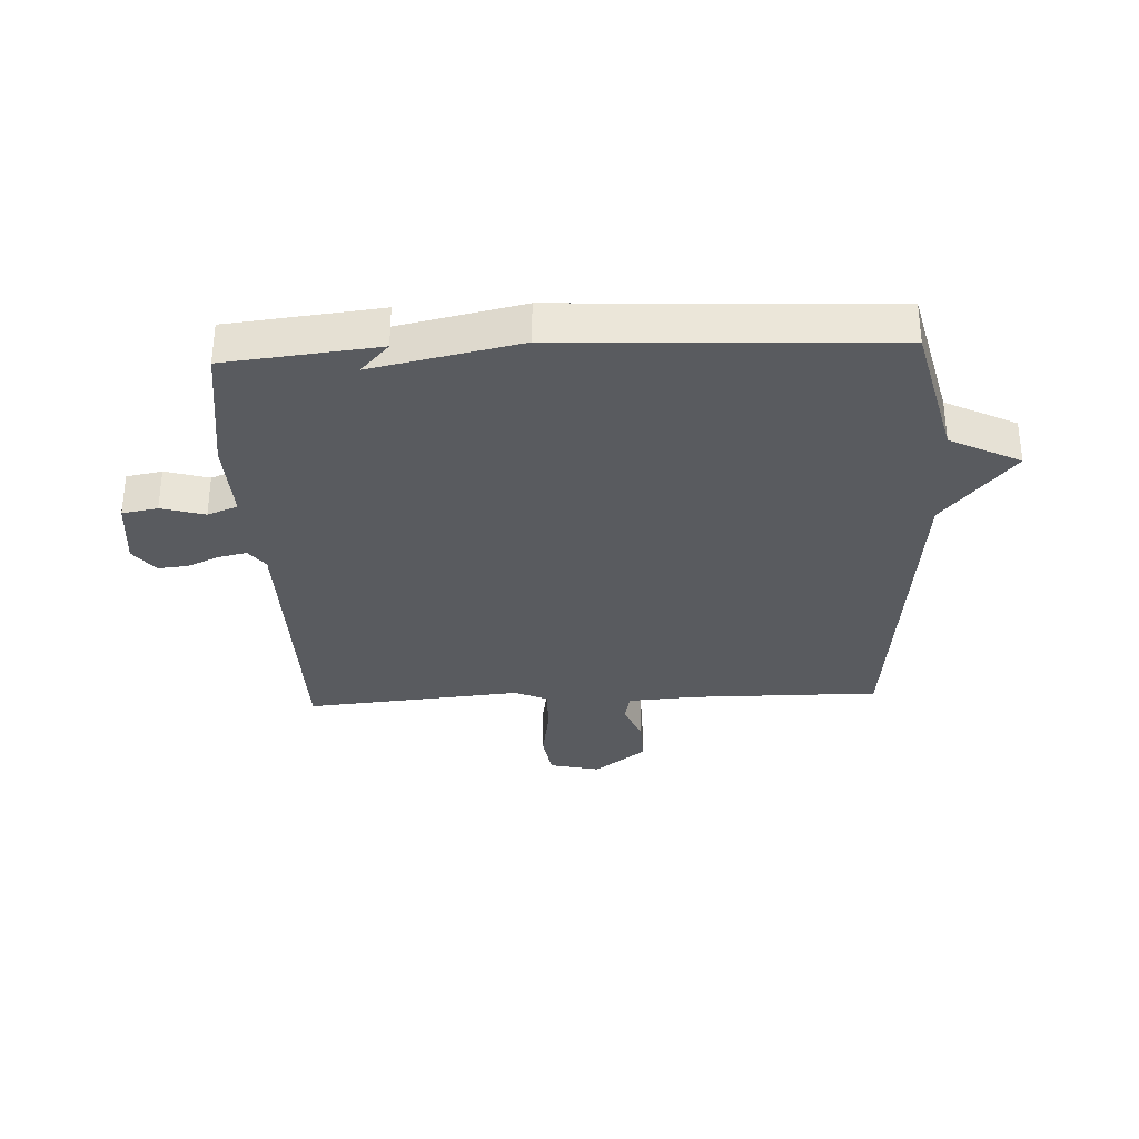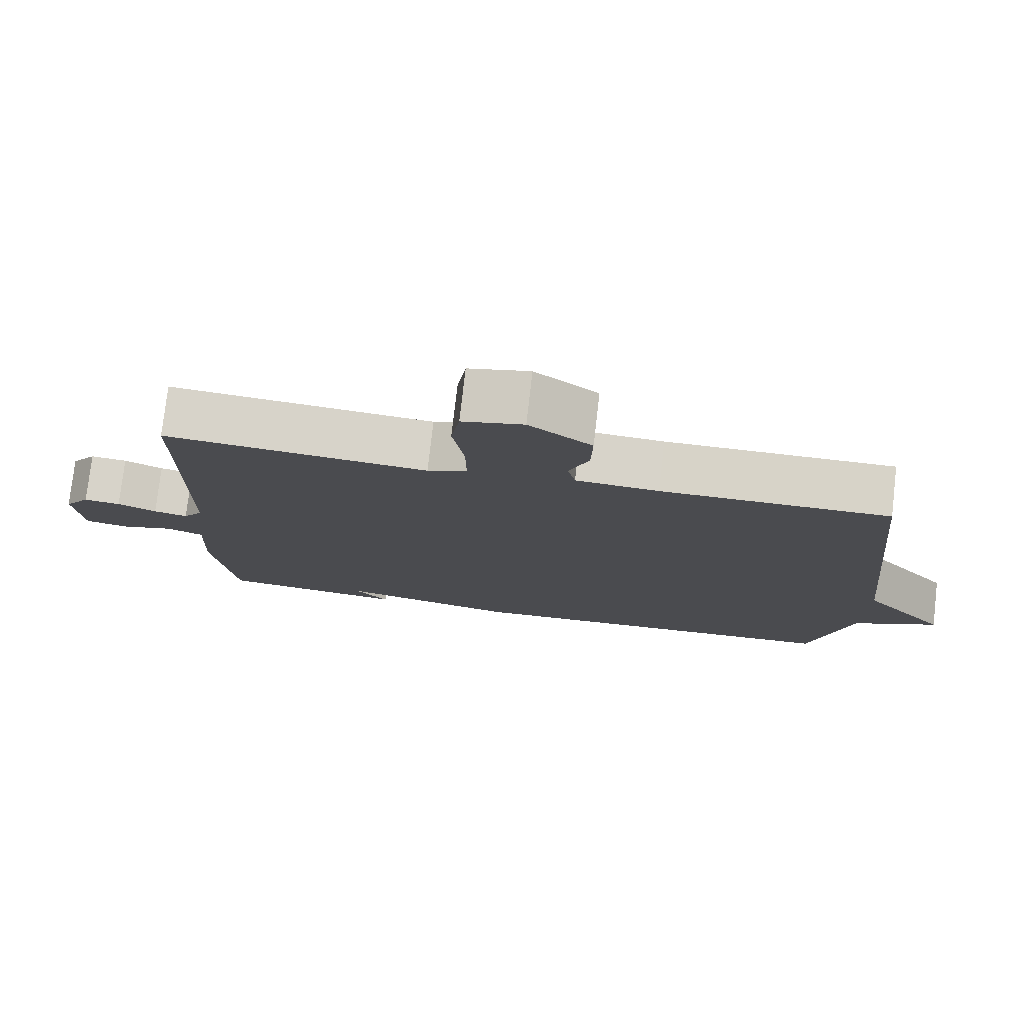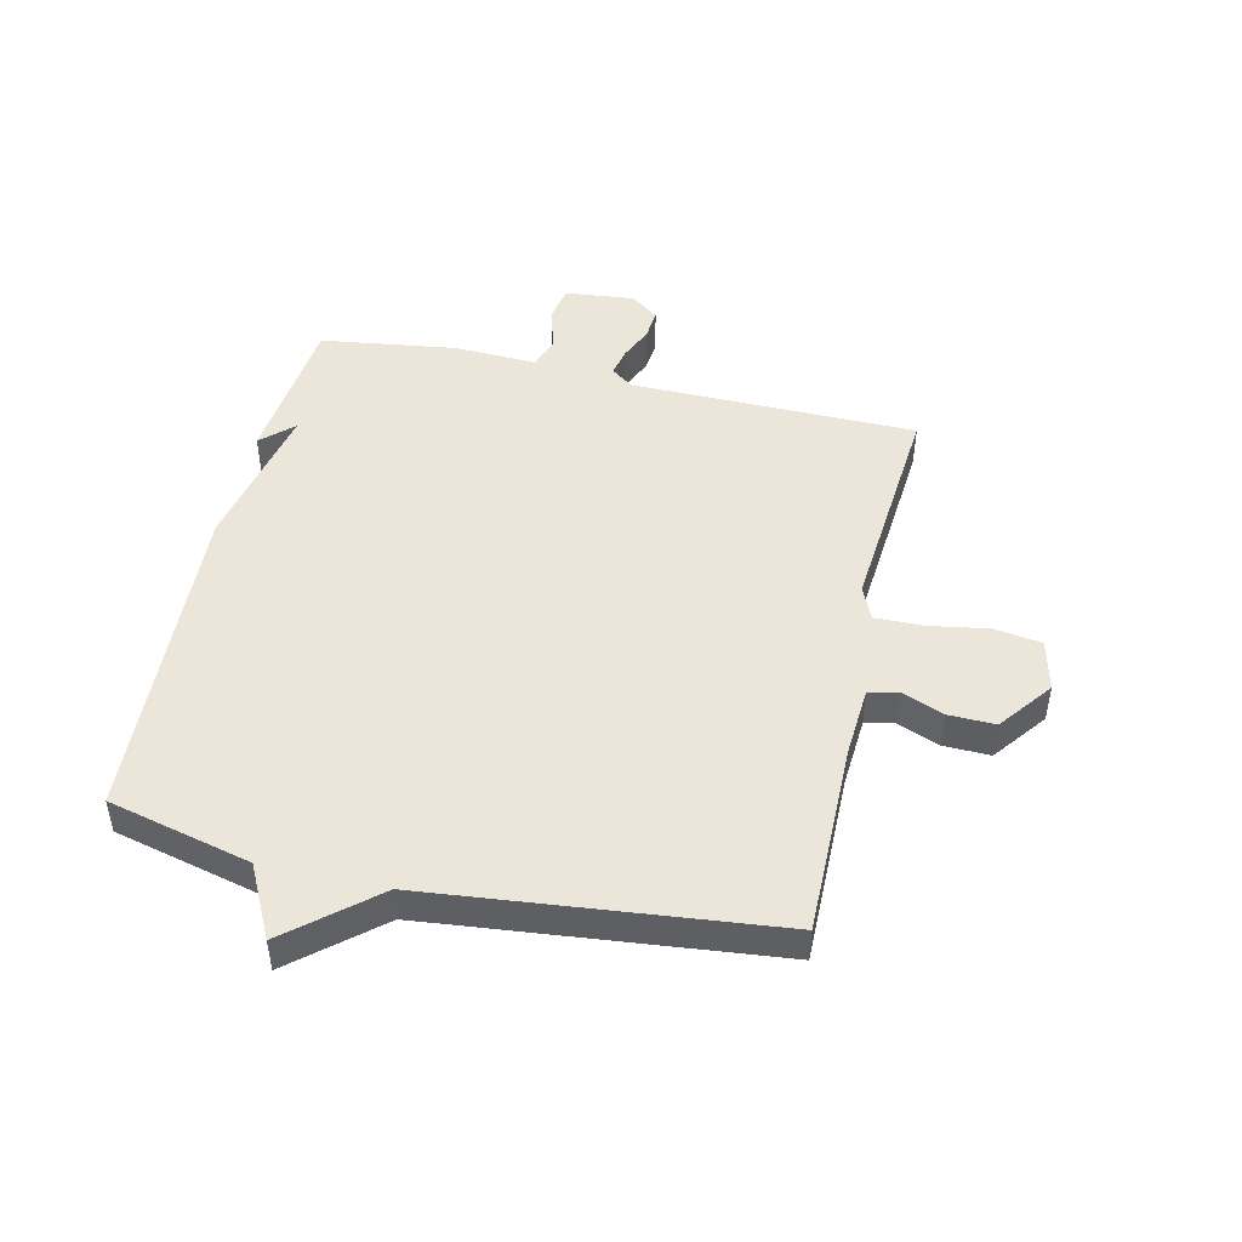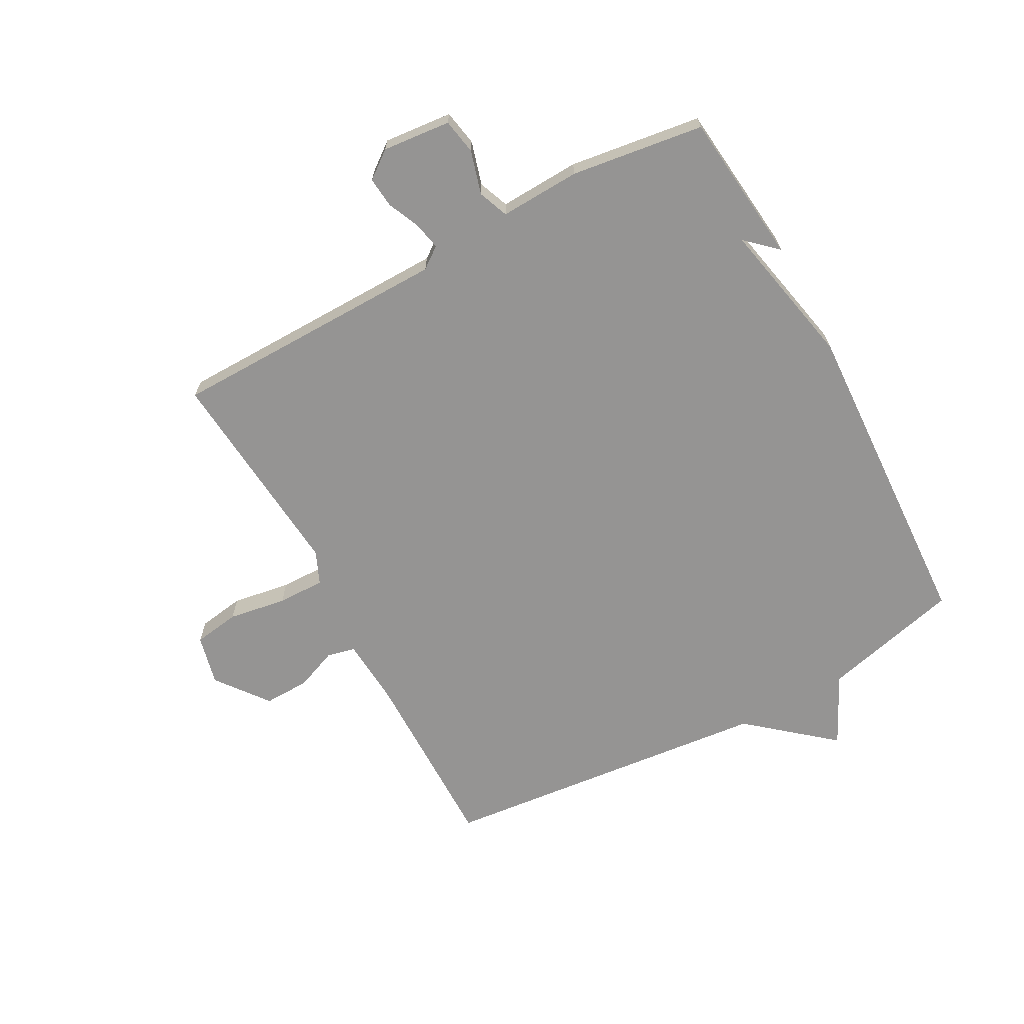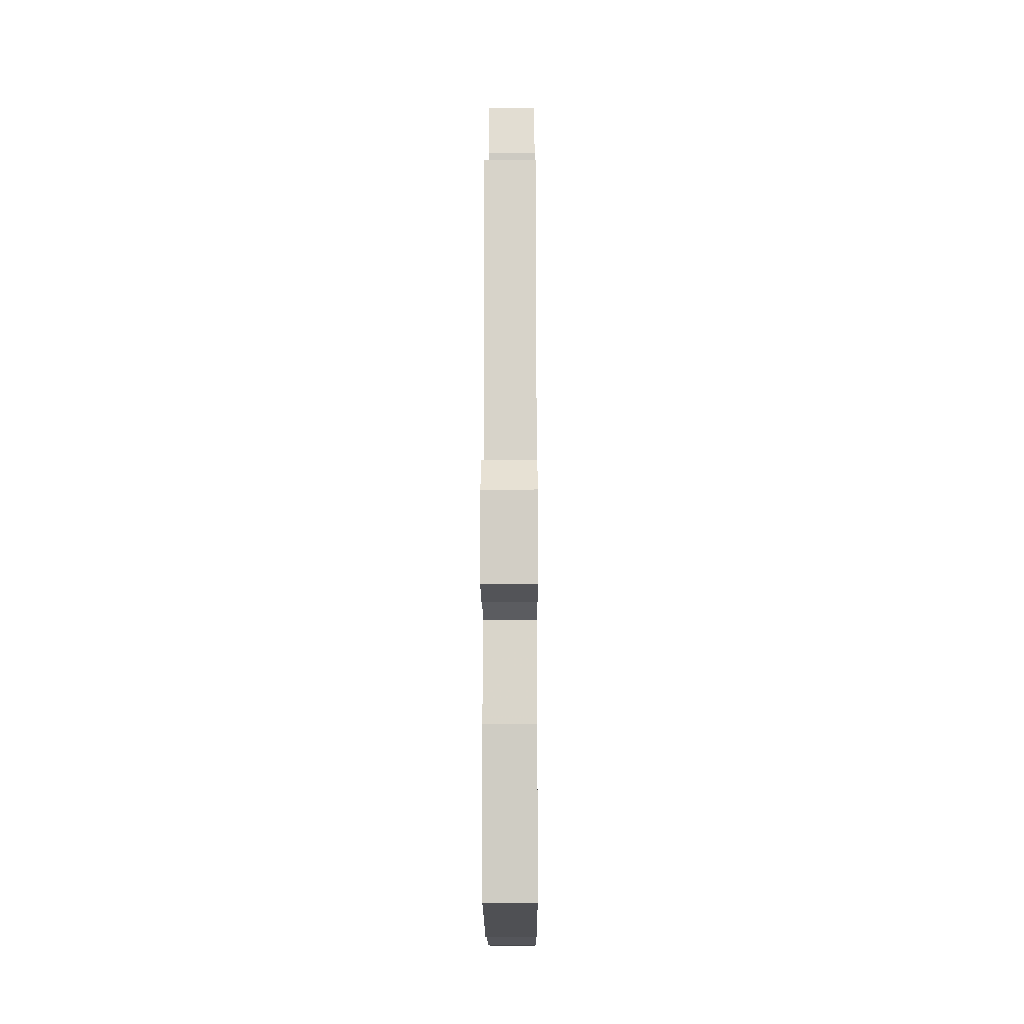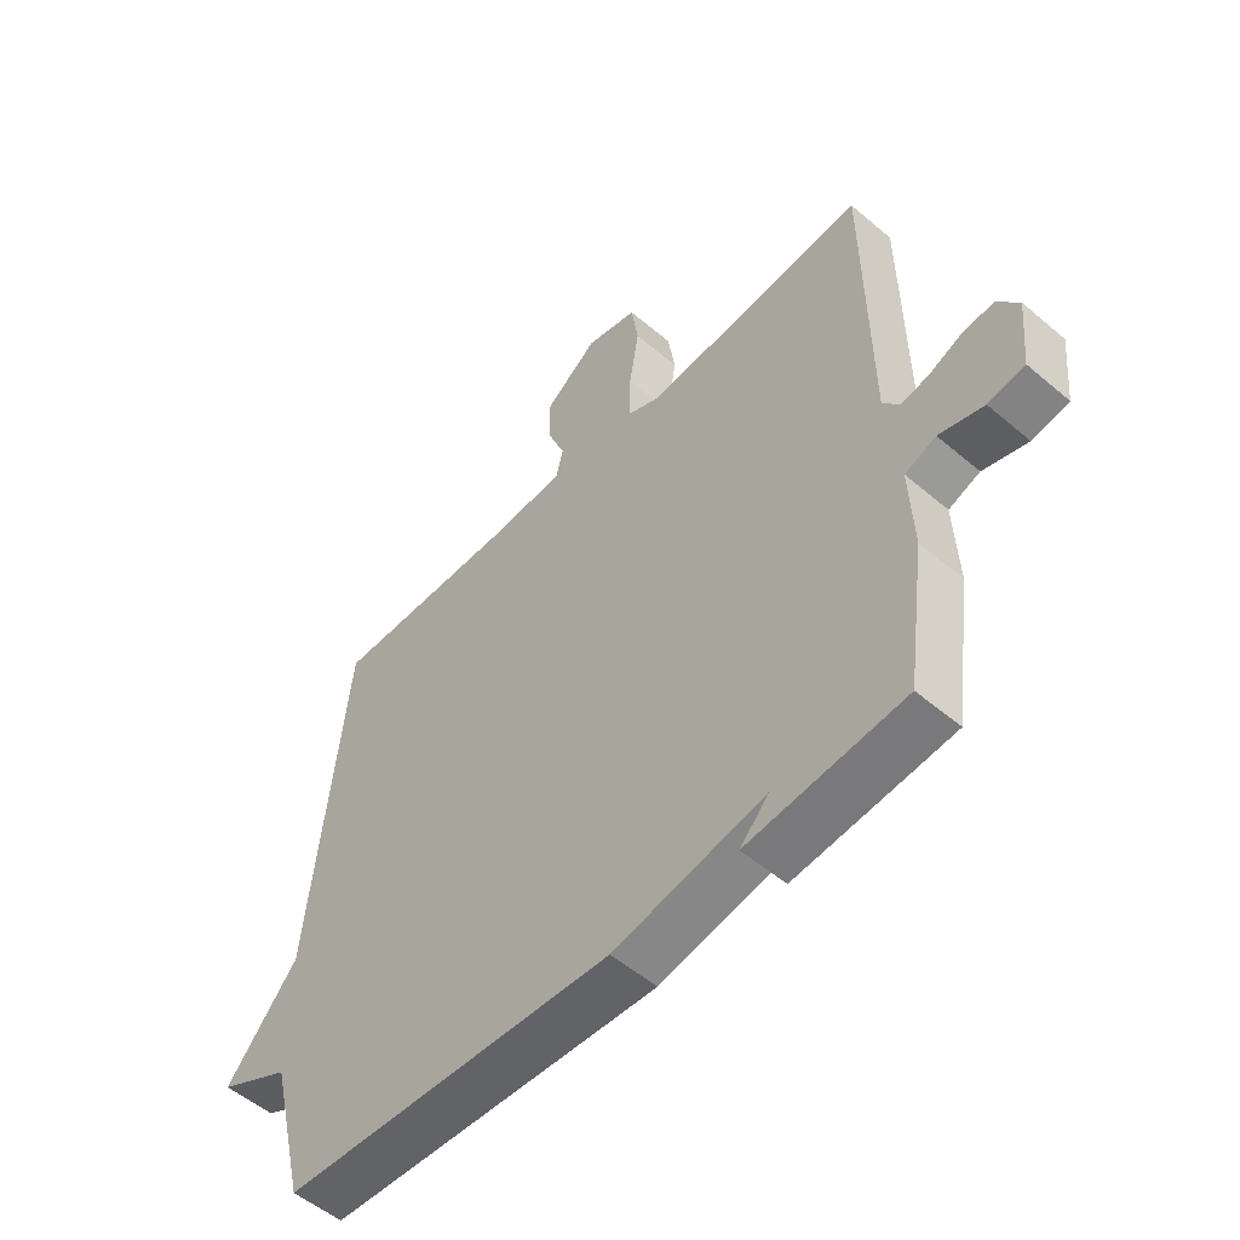
<metadata>
{"format":"obj","ext":"obj","renderer":"f3d","projection":"perspective","resolution":1024,"background":"white","views":[{"elev":-32.5,"azim":-177.3,"up":"+Y"},{"elev":77.0,"azim":-173.5,"up":"+Z"},{"elev":47.5,"azim":-77.3,"up":"+Y"},{"elev":-67.2,"azim":118.5,"up":"+Y"},{"elev":-13.2,"azim":90.3,"up":"+Z"},{"elev":-53.1,"azim":47.7,"up":"+Z"}]}
</metadata>
<code>
v 0.5 0.07 0.5
v 0.506 0.07 0.028
v 0.533 0.07 -0.008
v 0.58 0.07 0.002
v 0.634 0.07 0.026
v 0.685 0.07 0.031
v 0.72 0.07 -0.015
v 0.709 0.07 -0.13
v 0.649 0.07 -0.141
v 0.576 0.07 -0.12
v 0.525 0.07 -0.14
v 0.531 0.07 -0.276
v 0.5 0.07 -0.5
v 0.244 0.07 -0.527
v 0.292 0.07 -0.475
v 0.044 0.07 -0.527
v -0.5 0.07 -0.5
v -0.558 0.07 -0.265
v -0.676 0.07 -0.206
v -0.558 0.07 -0.065
v -0.5 0.07 0.5
v -0.183 0.07 0.498
v -0.068 0.07 0.506
v -0.057 0.07 0.554
v -0.085 0.07 0.624
v -0.087 0.07 0.701
v 0 0.07 0.768
v 0.085 0.07 0.748
v 0.097 0.07 0.67
v 0.081 0.07 0.572
v 0.08 0.07 0.492
v 0.135 0.07 0.468
v 0.5 0 0.5
v 0.506 0 0.028
v 0.533 0 -0.008
v 0.58 0 0.002
v 0.634 0 0.026
v 0.685 0 0.031
v 0.72 0 -0.015
v 0.709 0 -0.13
v 0.649 0 -0.141
v 0.576 0 -0.12
v 0.525 0 -0.14
v 0.531 0 -0.276
v 0.5 0 -0.5
v 0.244 0 -0.527
v 0.292 0 -0.475
v 0.044 0 -0.527
v -0.5 0 -0.5
v -0.558 0 -0.265
v -0.676 0 -0.206
v -0.558 0 -0.065
v -0.5 0 0.5
v -0.183 0 0.498
v -0.068 0 0.506
v -0.057 0 0.554
v -0.085 0 0.624
v -0.087 0 0.701
v 0 0 0.768
v 0.085 0 0.748
v 0.097 0 0.67
v 0.081 0 0.572
v 0.08 0 0.492
v 0.135 0 0.468
f 28 29 30
f 27 28 30
f 26 27 30
f 25 26 30
f 24 25 30
f 23 24 30 31
f 22 23 31 32
f 20 21 22 32
f 32 1 2
f 20 32 2
f 19 20 2
f 18 19 2
f 18 2 3
f 17 18 3
f 16 17 3
f 15 16 3
f 11 12 13
f 8 9 10
f 7 8 10
f 6 7 10
f 5 6 10
f 4 5 10
f 4 10 11
f 15 3 4 11
f 13 14 15
f 11 13 15
f 62 61 60
f 62 60 59
f 62 59 58
f 62 58 57
f 62 57 56
f 63 62 56 55
f 64 63 55 54
f 64 54 53 52
f 34 33 64
f 34 64 52
f 34 52 51
f 34 51 50
f 35 34 50
f 35 50 49
f 35 49 48
f 35 48 47
f 45 44 43
f 42 41 40
f 42 40 39
f 42 39 38
f 42 38 37
f 42 37 36
f 43 42 36
f 43 36 35 47
f 47 46 45
f 47 45 43
f 1 33 34 2
f 2 34 35 3
f 3 35 36 4
f 4 36 37 5
f 5 37 38 6
f 6 38 39 7
f 7 39 40 8
f 8 40 41 9
f 9 41 42 10
f 10 42 43 11
f 11 43 44 12
f 12 44 45 13
f 13 45 46 14
f 14 46 47 15
f 15 47 48 16
f 16 48 49 17
f 17 49 50 18
f 18 50 51 19
f 19 51 52 20
f 20 52 53 21
f 21 53 54 22
f 22 54 55 23
f 23 55 56 24
f 24 56 57 25
f 25 57 58 26
f 26 58 59 27
f 27 59 60 28
f 28 60 61 29
f 29 61 62 30
f 30 62 63 31
f 31 63 64 32
f 32 64 33 1

</code>
